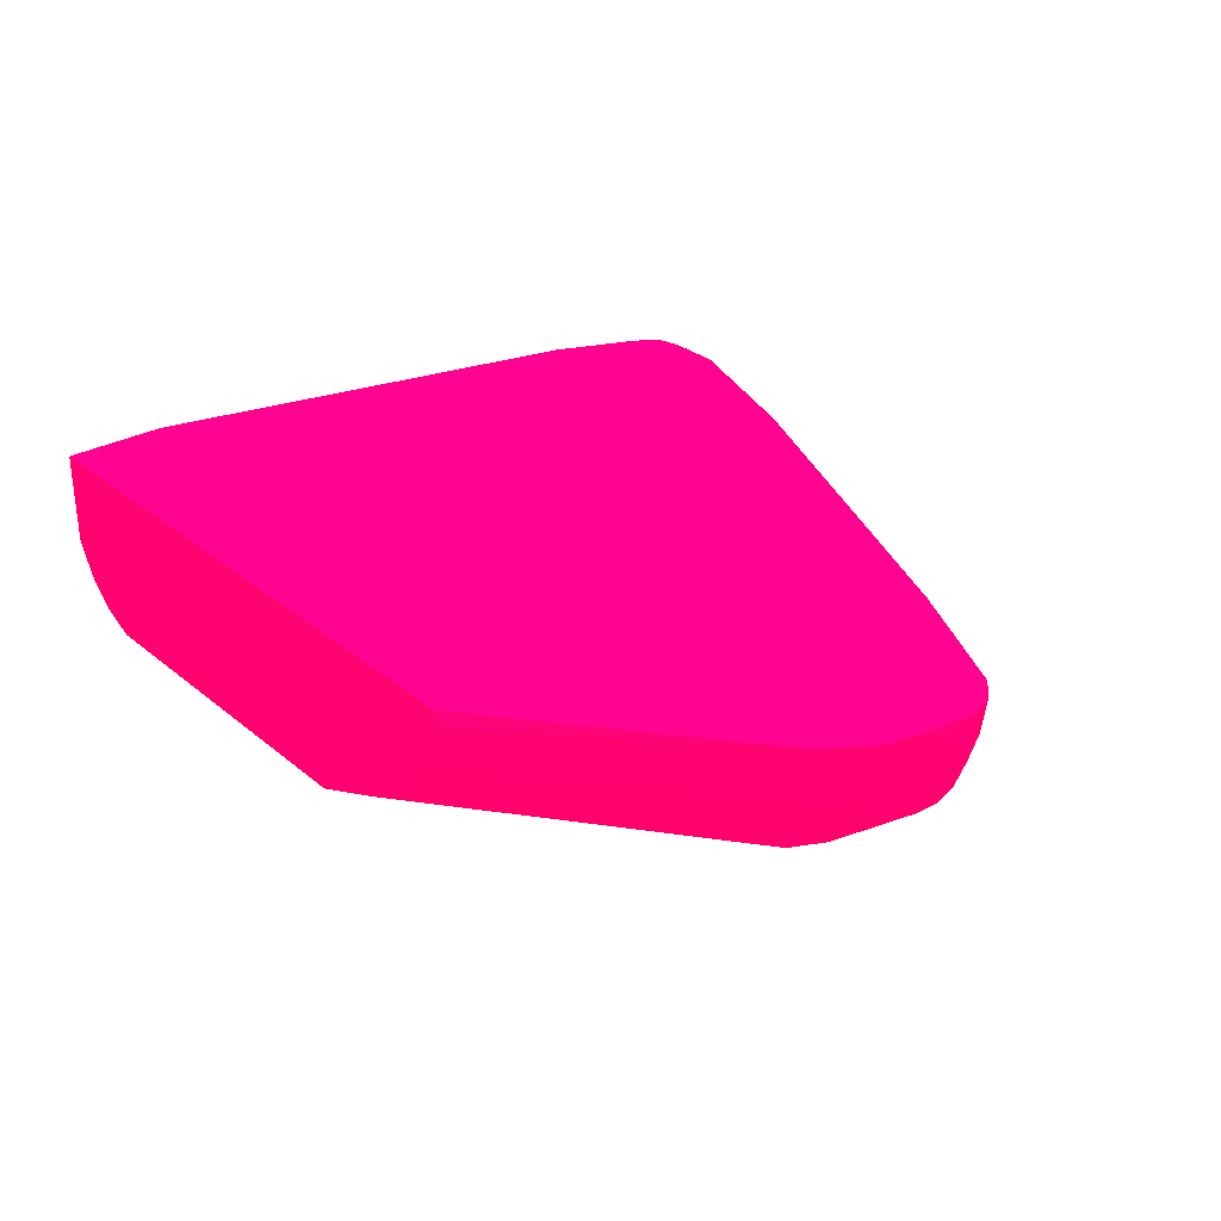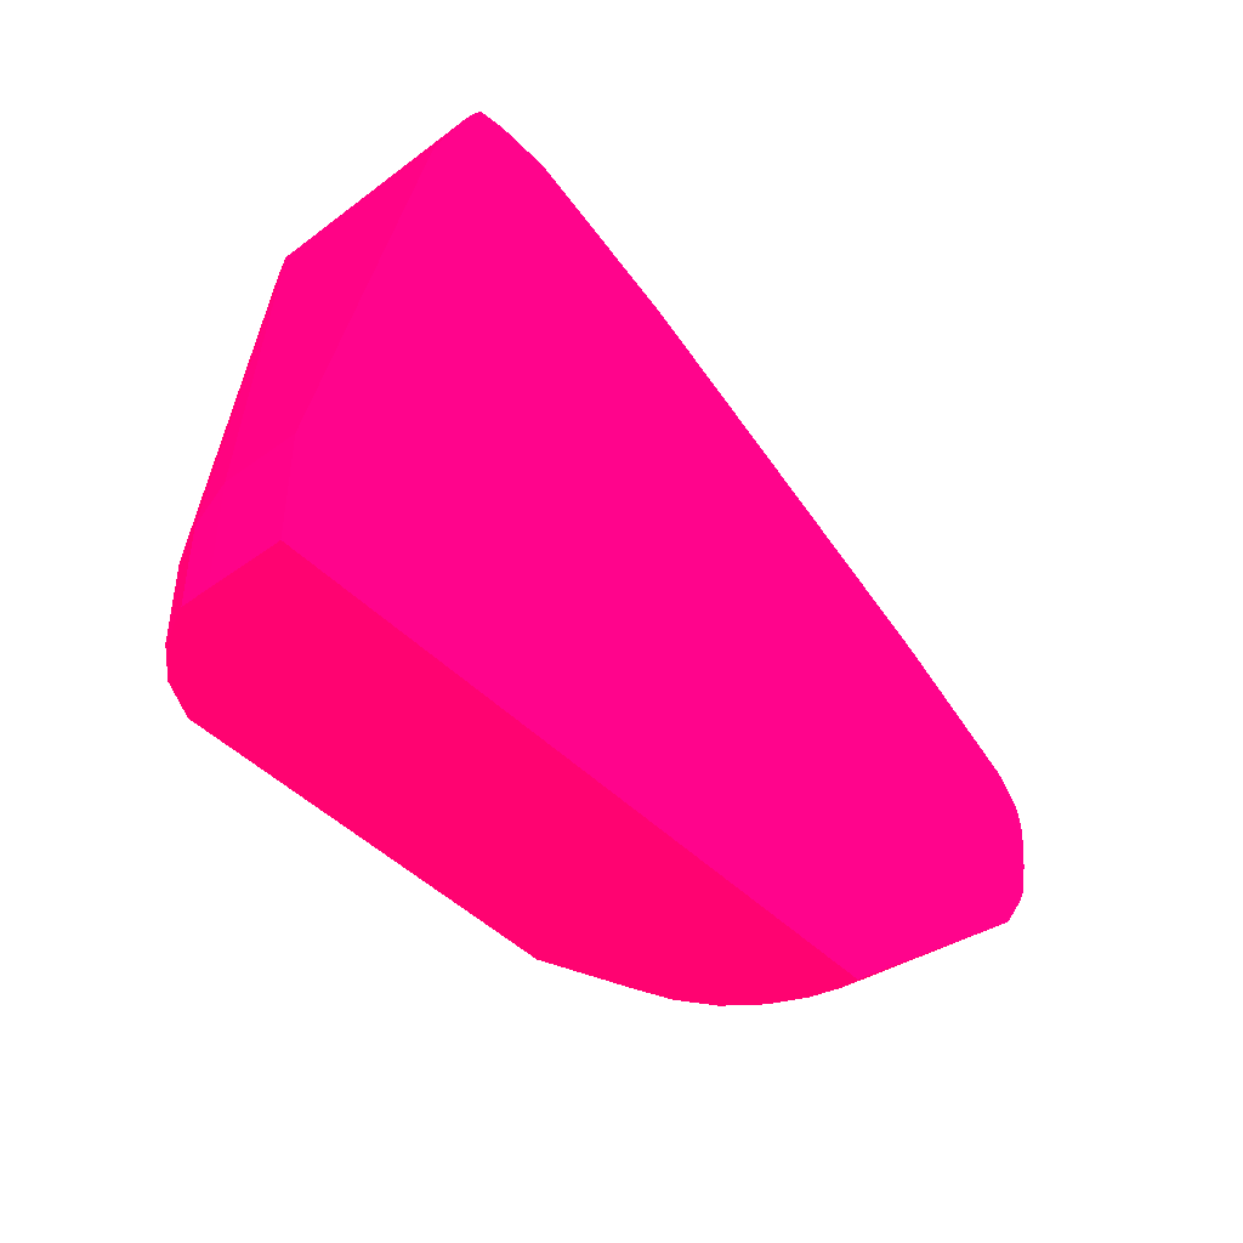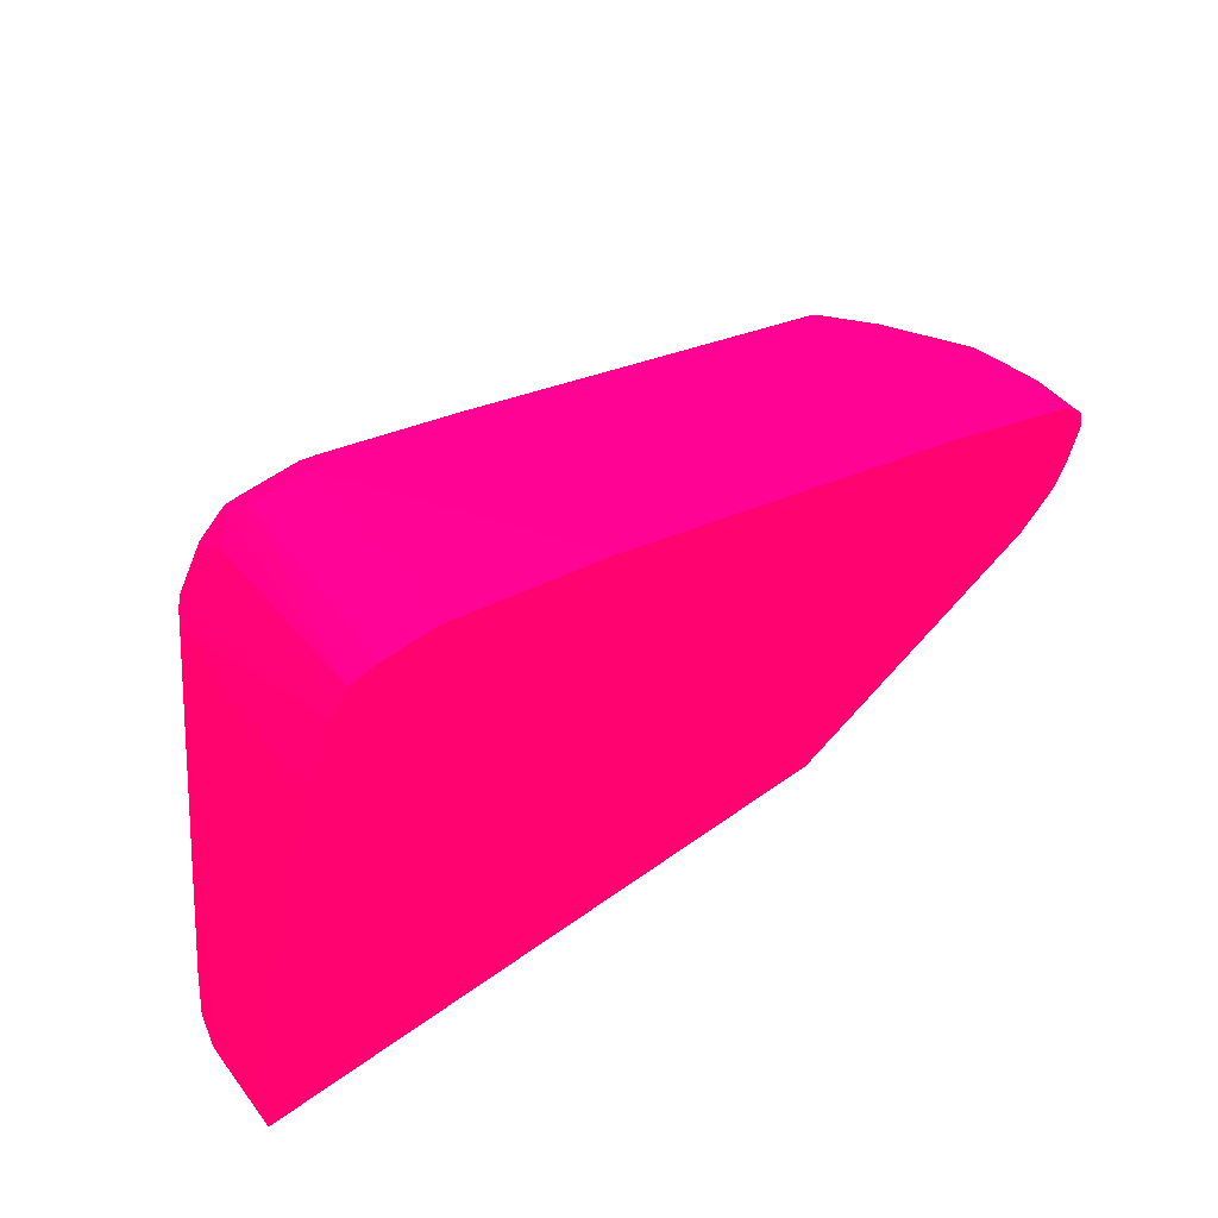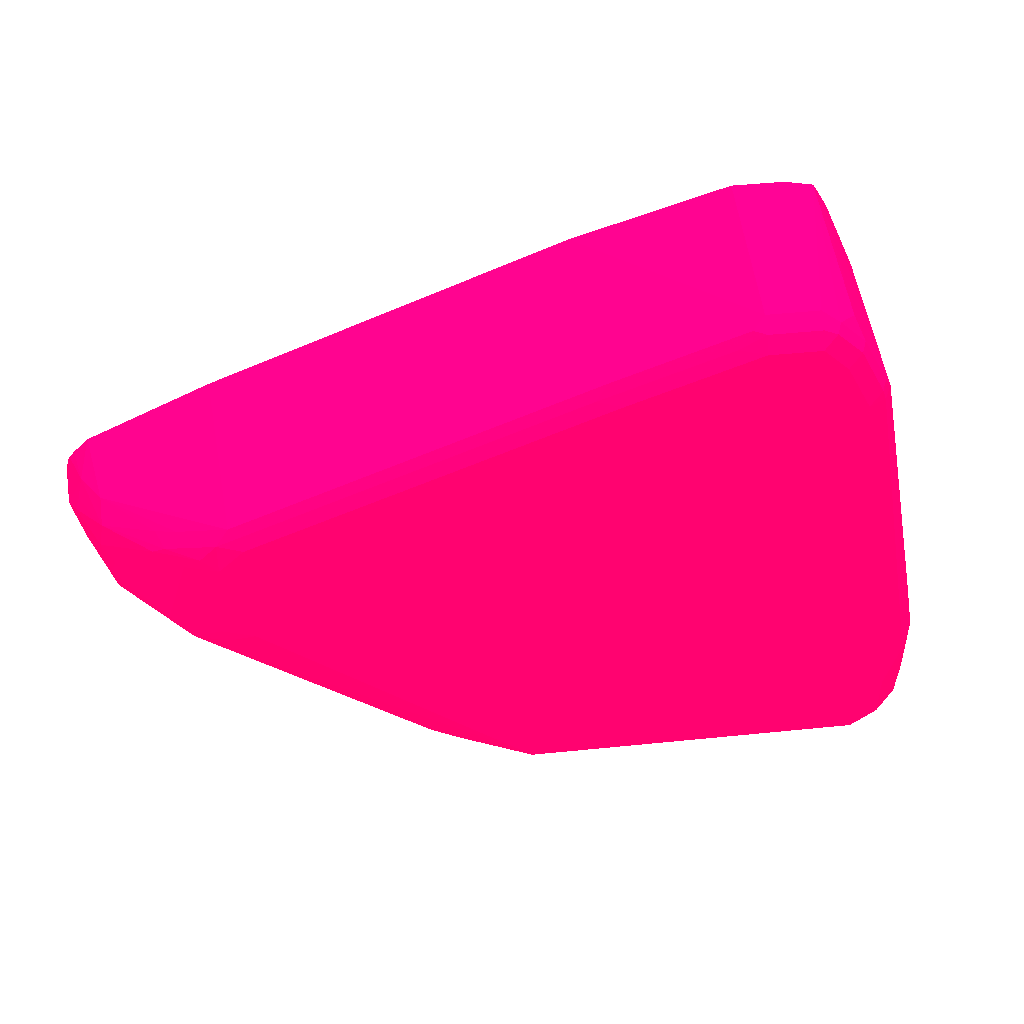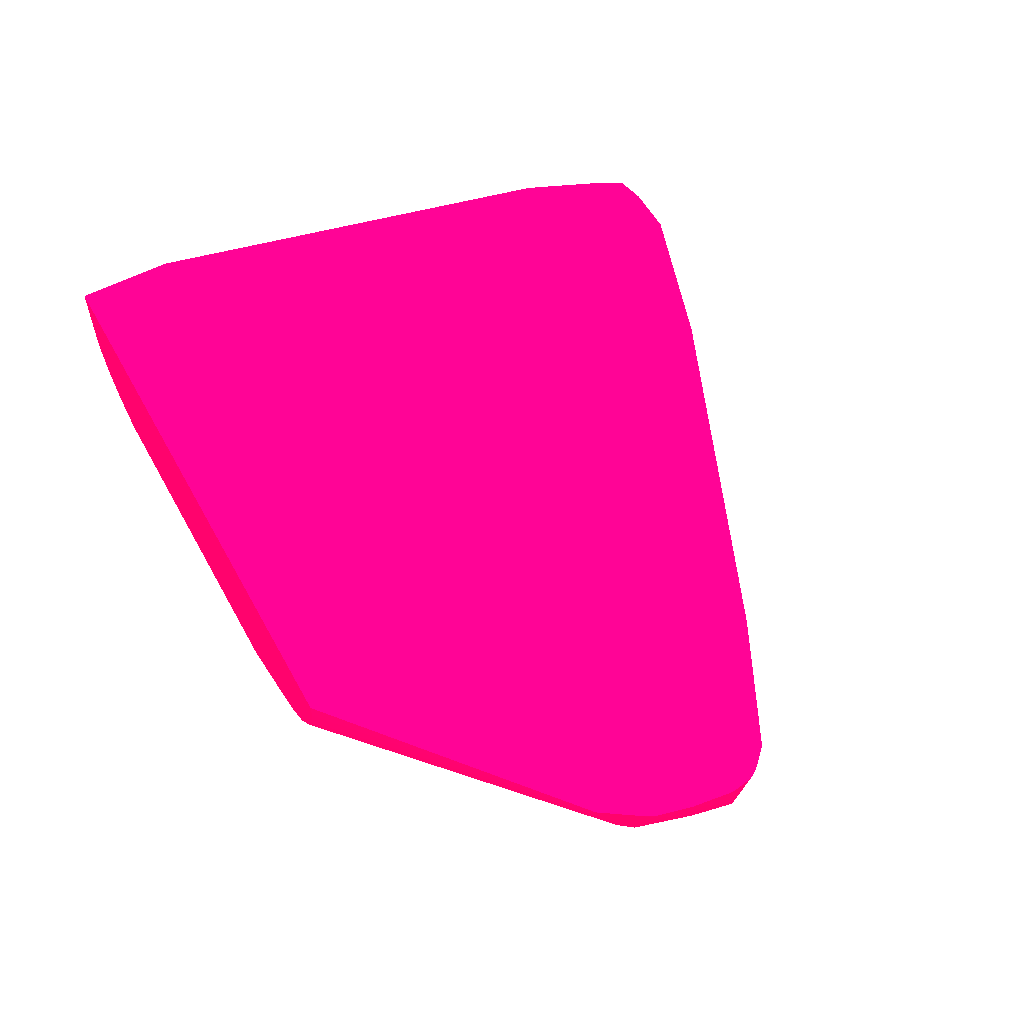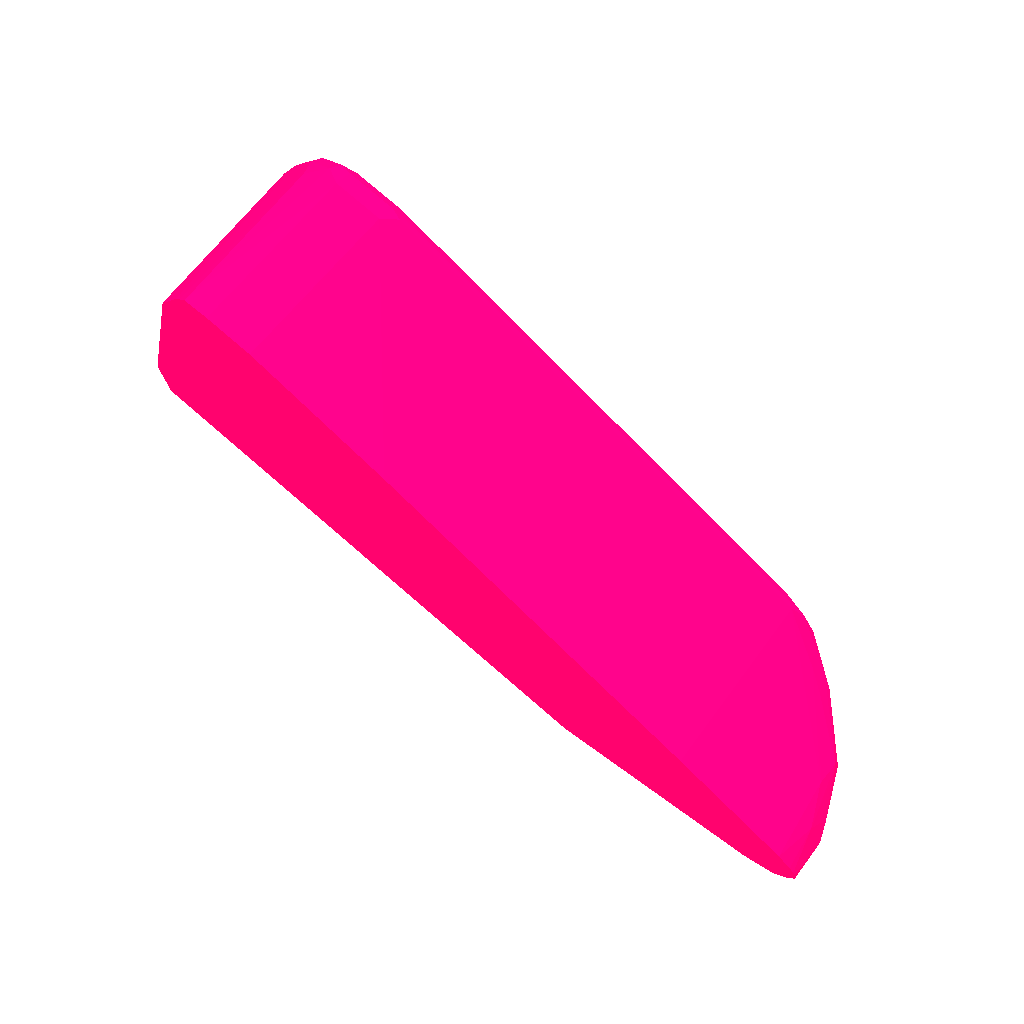
<metadata>
{"format":"obj","ext":"obj","renderer":"f3d","projection":"perspective","resolution":1024,"background":"white","views":[{"elev":29.8,"azim":-129.9,"up":"+Y"},{"elev":-44.4,"azim":130.5,"up":"+Z"},{"elev":58.9,"azim":143.7,"up":"+Z"},{"elev":48.1,"azim":-6.5,"up":"+Z"},{"elev":57.2,"azim":-118.8,"up":"+Y"},{"elev":77.4,"azim":-139.2,"up":"+Z"}]}
</metadata>
<code>
v 0.004869 -0.002086 -0.02365 0.9882 0.007843 0.3176
v 0.004869 -0.001629 -0.02365 0.9882 0.007843 0.3176
v 0.004893 -0.001629 -0.02365 0.9882 0.007843 0.3176
v 0.005049 -0.002795 -0.02365 0.9882 0.007843 0.3176
v -0.001619 -0.001629 -0.01831 0.9882 0.007843 0.3176
v 0.02156 -0.001629 -0.02365 0.9882 0.007843 0.3176
v 0.005427 -0.003613 -0.02365 0.9882 0.007843 0.3176
v -0.001505 -0.002202 -0.01819 0.9882 0.007843 0.3176
v -0.001622 -0.003013 -0.01761 0.9882 0.007843 0.3176
v -0.002433 -0.001739 -0.01703 0.9882 0.007843 0.3176
v -0.002323 -0.001629 -0.01725 0.9882 0.007843 0.3176
v 0.02155 -0.001629 -0.02086 0.9882 0.007843 0.3176
v 0.02156 -0.00347 -0.02365 0.9882 0.007843 0.3176
v 0.006027 -0.004404 -0.02365 0.9882 0.007843 0.3176
v -0.001505 -0.003593 -0.0175 0.9882 0.007843 0.3176
v -0.0009258 -0.003013 -0.01831 0.9882 0.007843 0.3176
v -0.001737 -0.003825 -0.01703 0.9882 0.007843 0.3176
v -0.002433 -0.003129 -0.01564 0.9882 0.007843 0.3176
v -0.002665 -0.00197 -0.01588 0.9882 0.007843 0.3176
v -0.002488 -0.001629 -0.01692 0.9882 0.007843 0.3176
v -0.002433 -0.001629 -0.01703 0.9882 0.007843 0.3176
v 0.02155 -0.003477 -0.02086 0.9882 0.007843 0.3176
v 0.01877 -0.001629 -0.00904 0.9882 0.007843 0.3176
v 0.02155 -0.004172 -0.02155 0.9882 0.007843 0.3176
v 0.02156 -0.004171 -0.02365 0.9882 0.007843 0.3176
v 0.006819 -0.005003 -0.02365 0.9882 0.007843 0.3176
v 0.000349 -0.00591 -0.01703 0.9882 0.007843 0.3176
v -0.000347 -0.004519 -0.01773 0.9882 0.007843 0.3176
v -0.001041 -0.003825 -0.01773 0.9882 0.007843 0.3176
v -0.000811 -0.004288 -0.0175 0.9882 0.007843 0.3176
v -0.001622 -0.004404 -0.01622 0.9882 0.007843 0.3176
v -0.001737 -0.004519 -0.01564 0.9882 0.007843 0.3176
v -0.000347 -0.005214 -0.01703 0.9882 0.007843 0.3176
v -0.002315 -0.003709 -0.01483 0.9882 0.007843 0.3176
v -0.002779 -0.002782 -0.0146 0.9882 0.007843 0.3176
v -0.002665 -0.002665 -0.01518 0.9882 0.007843 0.3176
v -0.002779 -0.002086 -0.0153 0.9882 0.007843 0.3176
v -0.002732 -0.001629 -0.01594 0.9882 0.007843 0.3176
v 0.01877 -0.006257 -0.00904 0.9882 0.007843 0.3176
v 0.01789 -0.001629 -0.006995 0.9882 0.007843 0.3176
v 0.02109 -0.005099 -0.02155 0.9882 0.007843 0.3176
v 0.01854 -0.006721 -0.00904 0.9882 0.007843 0.3176
v 0.02109 -0.005099 -0.02365 0.9882 0.007843 0.3176
v 0.007637 -0.005382 -0.02365 0.9882 0.007843 0.3176
v 0.001277 -0.006374 -0.0168 0.9882 0.007843 0.3176
v 0.00116 -0.006489 -0.01622 0.9882 0.007843 0.3176
v -0.0002298 -0.005794 -0.01622 0.9882 0.007843 0.3176
v 0.009734 -0.006257 -0.02365 0.9882 0.007843 0.3176
v -0.001505 -0.004983 -0.01472 0.9882 0.007843 0.3176
v -0.001854 -0.004635 -0.01437 0.9882 0.007843 0.3176
v -0.002086 -0.004172 -0.0146 0.9882 0.007843 0.3176
v -0.0027 -0.001629 -0.01399 0.9882 0.007843 0.3176
v -0.002779 -0.001629 -0.01414 0.9882 0.007843 0.3176
v -0.002873 -0.001629 -0.01469 0.9882 0.007843 0.3176
v -0.002873 -0.001629 -0.01484 0.9882 0.007843 0.3176
v -0.002547 -0.003245 -0.01437 0.9882 0.007843 0.3176
v -0.002433 -0.003129 -0.01408 0.9882 0.007843 0.3176
v -0.002315 -0.002782 -0.01368 0.9882 0.007843 0.3176
v 0.01854 -0.006489 -0.008576 0.9882 0.007843 0.3176
v 0.0177 -0.001629 -0.006631 0.9882 0.007843 0.3176
v 0.01784 -0.006489 -0.007185 0.9882 0.007843 0.3176
v 0.02039 -0.005794 -0.02225 0.9882 0.007843 0.3176
v 0.01842 -0.006779 -0.008693 0.9882 0.007843 0.3176
v 0.01808 -0.006953 -0.00904 0.9882 0.007843 0.3176
v 0.01947 -0.006257 -0.02225 0.9882 0.007843 0.3176
v 0.01982 -0.006084 -0.0219 0.9882 0.007843 0.3176
v 0.02039 -0.005794 -0.02365 0.9882 0.007843 0.3176
v 0.002088 -0.006953 -0.01599 0.9882 0.007843 0.3176
v 0.0004638 -0.006489 -0.01344 0.9882 0.007843 0.3176
v -0.000347 -0.00591 -0.01426 0.9882 0.007843 0.3176
v 0.01947 -0.006257 -0.02365 0.9882 0.007843 0.3176
v -0.000347 -0.00591 -0.01339 0.9882 0.007843 0.3176
v -0.001737 -0.004519 -0.01373 0.9882 0.007843 0.3176
v -0.002543 -0.001629 -0.01379 0.9882 0.007843 0.3176
v -0.001911 -0.004172 -0.01382 0.9882 0.007843 0.3176
v -0.002114 -0.001629 -0.01335 0.9882 0.007843 0.3176
v -0.001737 -0.003825 -0.01339 0.9882 0.007843 0.3176
v 0.01773 -0.006779 -0.007302 0.9882 0.007843 0.3176
v 0.01744 -0.001629 -0.006198 0.9882 0.007843 0.3176
v 0.01761 -0.006026 -0.006723 0.9882 0.007843 0.3176
v 0.01715 -0.006489 -0.00649 0.9882 0.007843 0.3176
v 0.01703 -0.006779 -0.006605 0.9882 0.007843 0.3176
v 0.01738 -0.006953 -0.007649 0.9882 0.007843 0.3176
v 0.01808 -0.006953 -0.009735 0.9882 0.007843 0.3176
v 0.003477 -0.006953 -0.01599 0.9882 0.007843 0.3176
v 0.001392 -0.006953 -0.01321 0.9882 0.007843 0.3176
v 0.0009278 -0.006721 -0.01298 0.9882 0.007843 0.3176
v 0.01738 -0.006953 -0.01043 0.9882 0.007843 0.3176
v 0.0146 -0.006953 -0.01182 0.9882 0.007843 0.3176
v 0.01321 -0.006953 -0.01252 0.9882 0.007843 0.3176
v 0.009734 -0.006953 -0.01391 0.9882 0.007843 0.3176
v 0.007649 -0.006953 -0.0146 0.9882 0.007843 0.3176
v 2.22e-06 -0.006084 -0.01313 0.9882 0.007843 0.3176
v -0.0002298 -0.005562 -0.01298 0.9882 0.007843 0.3176
v -0.002057 -0.001629 -0.01332 0.9882 0.007843 0.3176
v -4.96e-06 -0.001629 -0.01229 0.9882 0.007843 0.3176
v -0.0006651 -0.001629 -0.01262 0.9882 0.007843 0.3176
v 0.000349 -0.00591 -0.01269 0.9882 0.007843 0.3176
v 0.001739 -0.006605 -0.012 0.9882 0.007843 0.3176
v 0.001392 -0.001629 -0.0116 0.9882 0.007843 0.3176
v 0.01669 -0.006953 -0.006954 0.9882 0.007843 0.3176
v 0.01669 -0.001629 -0.006031 0.9882 0.007843 0.3176
v 0.01669 -0.006257 -0.006259 0.9882 0.007843 0.3176
v 0.01669 -0.006721 -0.00649 0.9882 0.007843 0.3176
v 0.0153 -0.006721 -0.00649 0.9882 0.007843 0.3176
v 0.0153 -0.006953 -0.006954 0.9882 0.007843 0.3176
v 0.002088 -0.006953 -0.01252 0.9882 0.007843 0.3176
v 0.001392 -0.006779 -0.01243 0.9882 0.007843 0.3176
v 0.003131 -0.00591 -0.0113 0.9882 0.007843 0.3176
v 0.01147 -0.006605 -0.007824 0.9882 0.007843 0.3176
v 0.01112 -0.001629 -0.007425 0.9882 0.007843 0.3176
v 0.0153 -0.001629 -0.006031 0.9882 0.007843 0.3176
v 0.0153 -0.006257 -0.006259 0.9882 0.007843 0.3176
v 0.01495 -0.006605 -0.006433 0.9882 0.007843 0.3176
v 0.01182 -0.006721 -0.00788 0.9882 0.007843 0.3176
v 0.01112 -0.006779 -0.008258 0.9882 0.007843 0.3176
v 0.0146 -0.006779 -0.006868 0.9882 0.007843 0.3176
v 0.01182 -0.006953 -0.008345 0.9882 0.007843 0.3176
v 0.007998 -0.00591 -0.009214 0.9882 0.007843 0.3176
f 1 2 3
f 1 3 6
f 1 6 13
f 1 13 25
f 1 25 43
f 1 43 67
f 1 67 71
f 1 71 48
f 1 48 44
f 1 44 26
f 1 26 14
f 1 14 7
f 1 7 4
f 1 4 5
f 1 5 2
f 2 5 11
f 2 11 21
f 2 21 20
f 2 20 38
f 2 38 55
f 2 55 54
f 2 54 53
f 2 53 52
f 2 52 74
f 2 74 76
f 2 76 95
f 2 95 97
f 2 97 96
f 2 96 100
f 2 100 111
f 2 111 112
f 2 112 102
f 2 102 79
f 2 79 60
f 2 60 40
f 2 40 23
f 2 23 12
f 2 12 6
f 2 6 3
f 4 7 8
f 4 8 5
f 5 8 9
f 5 9 10
f 5 10 11
f 6 12 22
f 6 22 13
f 7 14 15
f 7 15 16
f 7 16 8
f 8 16 15
f 8 15 9
f 9 15 17
f 9 17 10
f 10 18 36
f 10 36 19
f 10 19 20
f 10 20 21
f 10 21 11
f 10 17 18
f 12 23 39
f 12 39 22
f 13 22 24
f 13 24 25
f 14 26 27
f 14 27 28
f 14 28 29
f 14 29 15
f 15 29 30
f 15 30 17
f 17 31 32
f 17 32 18
f 17 30 33
f 17 33 31
f 18 34 35
f 18 35 36
f 18 32 34
f 19 36 35
f 19 35 37
f 19 37 38
f 19 38 20
f 22 39 24
f 23 40 39
f 24 41 25
f 24 39 42
f 24 42 41
f 25 41 43
f 26 44 27
f 27 45 46
f 27 46 47
f 27 47 31
f 27 31 33
f 27 33 30
f 27 30 28
f 27 44 48
f 27 48 45
f 28 30 29
f 31 47 32
f 32 49 50
f 32 50 51
f 32 51 34
f 32 47 49
f 34 51 35
f 35 52 53
f 35 53 54
f 35 54 55
f 35 55 37
f 35 51 56
f 35 56 57
f 35 57 58
f 35 58 52
f 37 55 38
f 39 40 59
f 39 59 42
f 40 60 61
f 40 61 59
f 41 62 67
f 41 67 43
f 41 42 62
f 42 59 63
f 42 63 64
f 42 64 84
f 42 84 71
f 42 71 65
f 42 65 66
f 42 66 62
f 45 68 46
f 45 48 68
f 46 68 86
f 46 86 69
f 46 69 47
f 47 69 70
f 47 70 49
f 48 71 85
f 48 85 68
f 49 70 72
f 49 72 50
f 50 73 56
f 50 56 51
f 50 72 73
f 52 58 74
f 56 73 75
f 56 75 57
f 57 75 58
f 58 76 74
f 58 75 73
f 58 73 77
f 58 77 76
f 59 61 78
f 59 78 63
f 60 79 80
f 60 80 61
f 61 80 81
f 61 81 82
f 61 82 78
f 62 66 67
f 63 78 64
f 64 78 83
f 64 83 101
f 64 101 106
f 64 106 118
f 64 118 107
f 64 107 86
f 64 86 68
f 64 68 85
f 64 85 92
f 64 92 91
f 64 91 90
f 64 90 89
f 64 89 88
f 64 88 84
f 65 71 66
f 66 71 67
f 69 87 72
f 69 72 70
f 69 86 87
f 71 84 88
f 71 88 89
f 71 89 90
f 71 90 91
f 71 91 92
f 71 92 85
f 72 87 93
f 72 93 73
f 73 93 94
f 73 94 77
f 76 77 95
f 77 96 97
f 77 97 95
f 77 94 98
f 77 98 99
f 77 99 100
f 77 100 96
f 78 82 101
f 78 101 83
f 79 102 103
f 79 103 81
f 79 81 80
f 81 103 82
f 82 103 104
f 82 104 105
f 82 105 106
f 82 106 101
f 86 107 108
f 86 108 87
f 87 108 93
f 93 98 94
f 93 108 99
f 93 99 98
f 99 109 100
f 99 108 116
f 99 116 110
f 99 110 109
f 100 109 111
f 102 112 113
f 102 113 103
f 103 113 105
f 103 105 104
f 105 113 114
f 105 114 110
f 105 110 115
f 105 115 116
f 105 116 117
f 105 117 106
f 106 117 116
f 106 116 118
f 107 118 116
f 107 116 108
f 109 110 119
f 109 119 111
f 110 116 115
f 110 114 111
f 110 111 119
f 111 114 113
f 111 113 112

</code>
